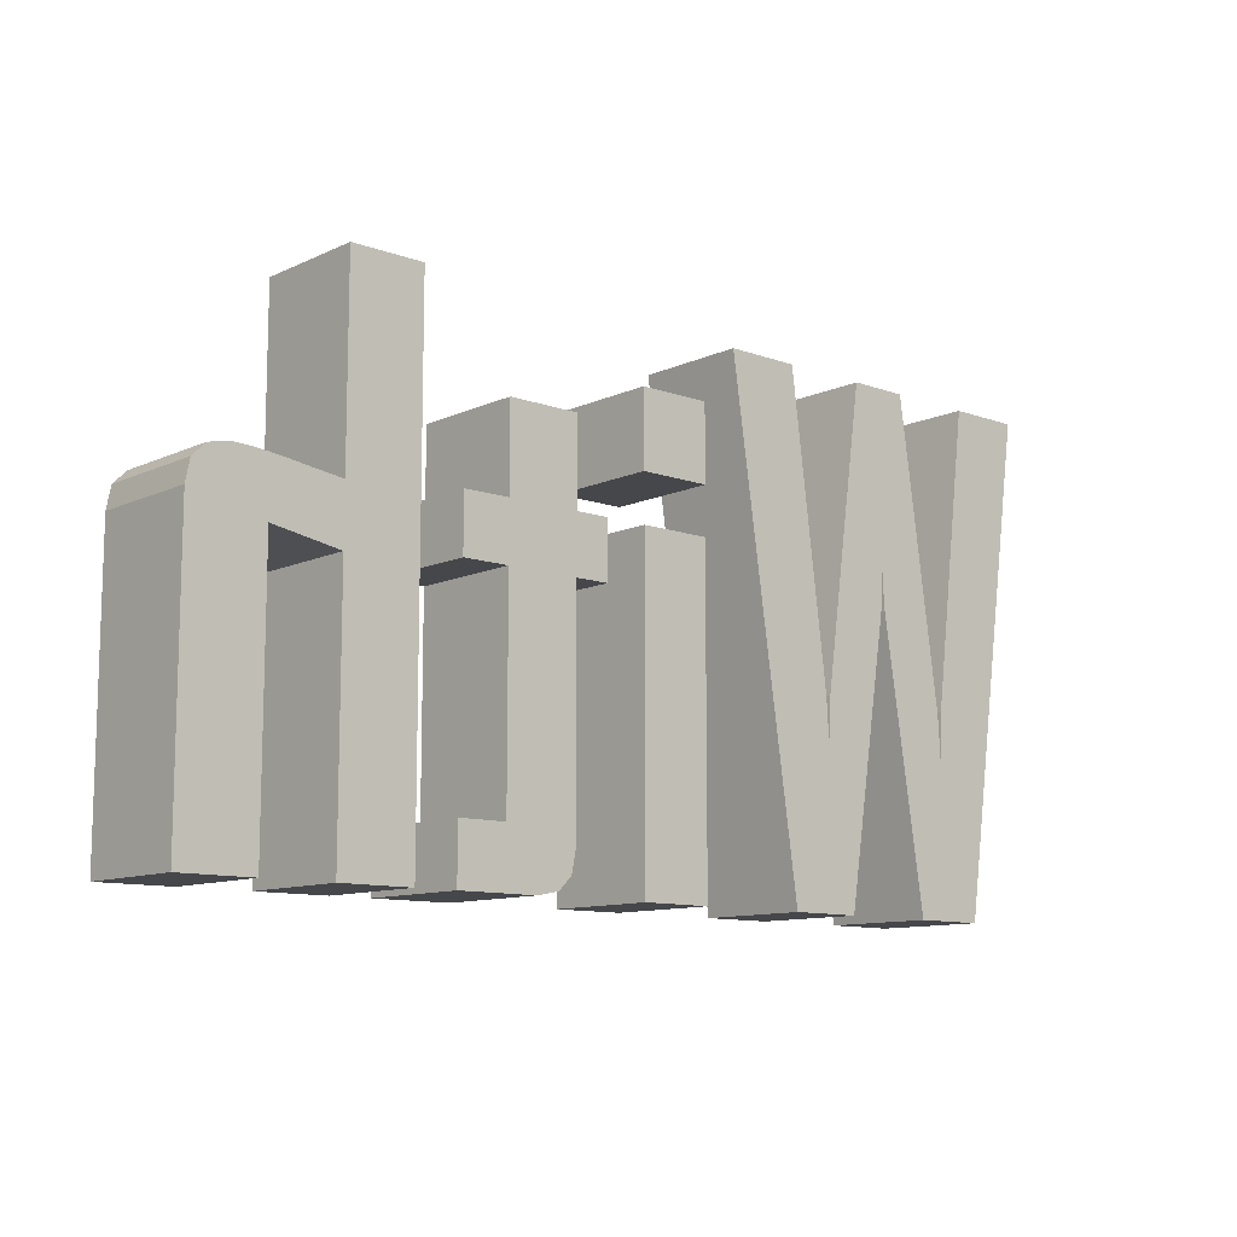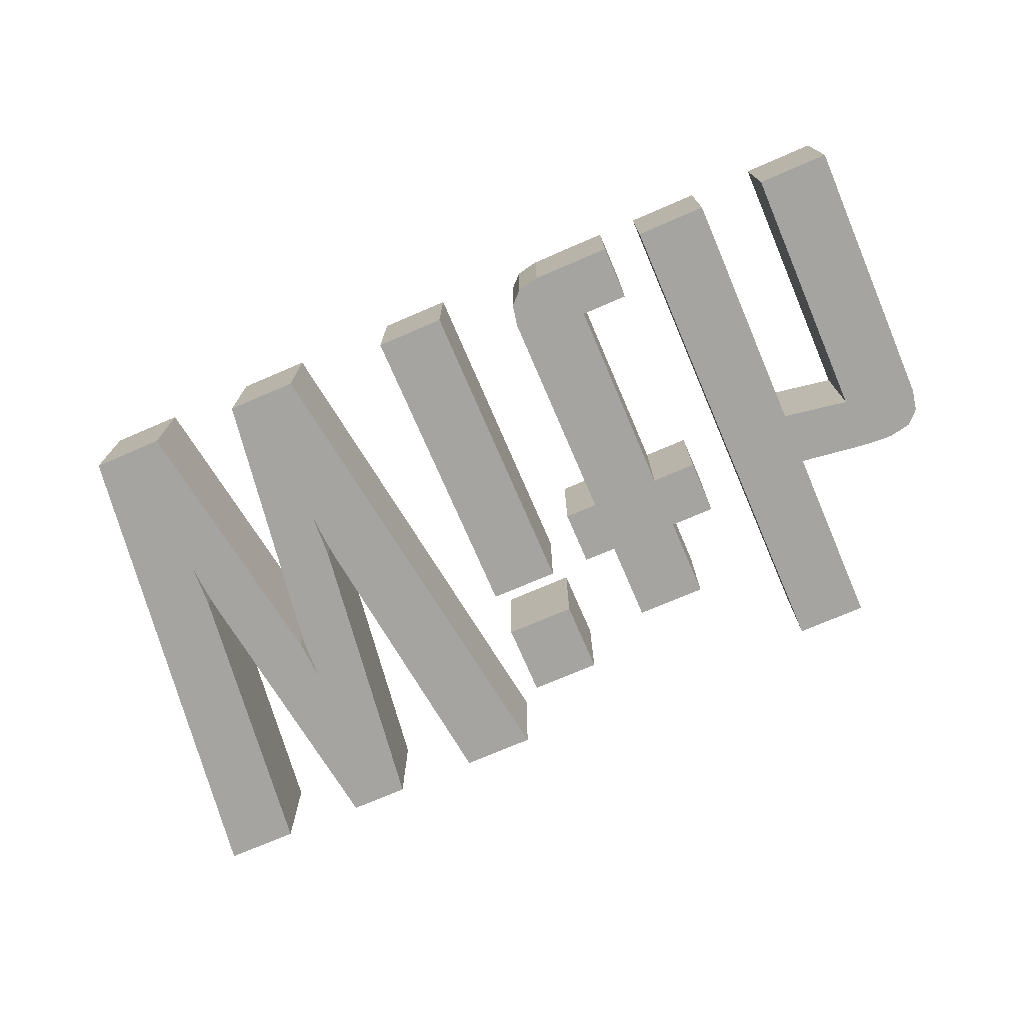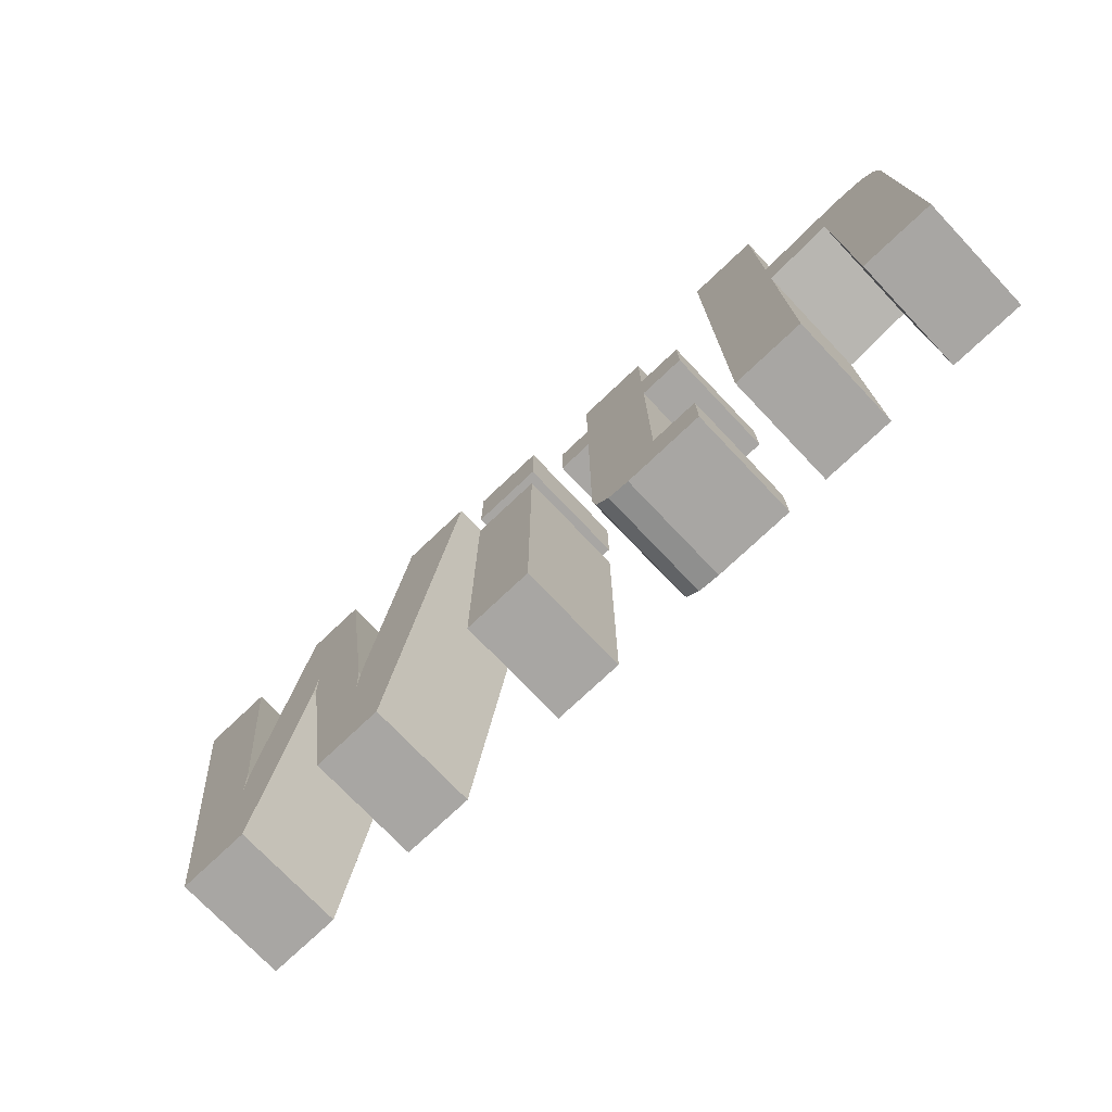
<metadata>
{"format":"obj","ext":"obj","renderer":"f3d","projection":"perspective","resolution":1024,"background":"white","views":[{"elev":-10.8,"azim":138.3,"up":"+Y"},{"elev":-73.3,"azim":23.3,"up":"+Z"},{"elev":-74.3,"azim":43.5,"up":"+Y"}]}
</metadata>
<code>
v 8.52 13.4 0
v 8.566 12.58 0
v 6.328 12.87 0
v 6.328 12.87 -7.68
v 8.566 12.58 -7.68
v 8.52 13.4 -7.68
v 8.622 11.52 0
v 8.622 11.52 -7.68
v 8.69 10.24 0
v 12.2 9.645 0
v 9.621 5.106 0
v 9.621 5.106 -7.68
v 12.2 9.645 -7.68
v 8.69 10.24 -7.68
v 6.645 10.78 0
v 6.645 10.78 -7.68
v 8.88 13.4 0
v 10.76 12.61 0
v 8.783 12.12 0
v 8.783 12.12 -7.68
v 10.76 12.61 -7.68
v 8.88 13.4 -7.68
v 10.7 0 0
v 10.7 0 -7.68
v 16.19 19.79 0
v 13.94 21.13 0
v 15.91 21.89 0
v 15.91 21.89 -7.68
v 13.94 21.13 -7.68
v 16.19 19.79 -7.68
v 12.94 14.47 0
v 12.94 14.47 -7.68
v 13.69 19.29 0
v 9.607 18.53 0
v 9.607 18.53 -7.68
v 13.69 19.29 -7.68
v 18.9 12.58 0
v 17.15 10.77 0
v 16.66 12.86 0
v 16.66 12.86 -7.68
v 17.15 10.77 -7.68
v 18.9 12.58 -7.68
v 10.55 10.58 0
v 10.55 10.58 -7.68
v 18.85 13.4 0
v 18.85 13.4 -7.68
v 8.72 11.06 0
v 8.72 11.06 -7.68
v 15.54 9.645 0
v 15.54 9.645 -7.68
v 11.86 20.06 0
v 11.75 22.05 0
v 11.75 22.05 -7.68
v 11.86 20.06 -7.68
v 7.215 23.66 0
v 3.27 16.96 0
v 0.8 33.92 0
v 0.8 33.92 -7.68
v 3.27 16.96 -7.68
v 7.215 23.66 -7.68
v 13.86 22.4 0
v 13.84 21.59 0
v 13.84 21.59 -7.68
v 13.86 22.4 -7.68
v 5.74 0 0
v 5.74 0 -7.68
v 10.34 23.66 0
v 10.34 23.66 -7.68
v 18.12 18.53 0
v 14.79 14.47 0
v 14.79 14.47 -7.68
v 18.12 18.53 -7.68
v 13.78 20.56 0
v 13.78 20.56 -7.68
v 17.39 23.66 0
v 17.39 23.66 -7.68
v 13.86 27.97 0
v 13.86 27.97 -7.68
v 19.12 12.12 0
v 19.21 13.4 0
v 21.12 12.63 0
v 21.12 12.63 -7.68
v 19.21 13.4 -7.68
v 19.12 12.12 -7.68
v 19.04 10.24 0
v 18.96 11.52 0
v 18.96 11.52 -7.68
v 19.04 10.24 -7.68
v 4.505 8.48 0
v 4.505 8.48 -7.68
v 18.12 5.107 0
v 17.06 0 0
v 17.06 0 -7.68
v 18.12 5.107 -7.68
v 21.27 10.58 0
v 19.07 11.06 0
v 19.07 11.06 -7.68
v 21.27 10.58 -7.68
v 23.23 8.48 0
v 21.99 0 0
v 21.99 0 -7.68
v 23.23 8.48 -7.68
v 23.84 12.72 0
v 23.84 12.72 -7.68
v 7.868 18.53 0
v 7.868 18.53 -7.68
v 5.91 33.92 0
v 5.91 33.92 -7.68
v 13.99 20.1 0
v 13.99 20.1 -7.68
v 14.03 19.29 0
v 14.03 19.29 -7.68
v 21.27 15.74 0
v 19.86 18.53 0
v 19.86 18.53 -7.68
v 21.27 15.74 -7.68
v 20.52 23.66 0
v 21.82 33.92 0
v 26.93 33.92 0
v 26.93 33.92 -7.68
v 21.82 33.92 -7.68
v 20.52 23.66 -7.68
v 24.46 16.96 0
v 24.46 16.96 -7.68
v 11.79 33.92 0
v 11.79 33.92 -7.68
v 15.93 33.92 0
v 15.93 33.92 -7.68
v 26.93 33.92 -7.68
v 21.99 0 0
v 26.93 33.92 0
v 21.99 0 -7.68
v 21.99 0 -7.68
v 17.06 0 0
v 21.99 0 0
v 17.06 0 -7.68
v 17.06 0 -7.68
v 14.03 19.29 0
v 17.06 0 0
v 14.03 19.29 -7.68
v 14.03 19.29 -7.68
v 13.99 20.1 0
v 14.03 19.29 0
v 13.99 20.1 -7.68
v 13.99 20.1 -7.68
v 13.94 21.13 0
v 13.99 20.1 0
v 13.94 21.13 -7.68
v 13.94 21.13 -7.68
v 13.86 22.4 0
v 13.94 21.13 0
v 13.86 22.4 -7.68
v 13.86 22.4 -7.68
v 13.84 21.59 0
v 13.86 22.4 0
v 13.84 21.59 -7.68
v 13.84 21.59 -7.68
v 13.78 20.56 0
v 13.84 21.59 0
v 13.78 20.56 -7.68
v 13.78 20.56 -7.68
v 13.69 19.29 0
v 13.78 20.56 0
v 13.69 19.29 -7.68
v 13.69 19.29 -7.68
v 10.7 0 0
v 13.69 19.29 0
v 10.7 0 -7.68
v 10.7 0 -7.68
v 5.74 0 0
v 10.7 0 0
v 5.74 0 -7.68
v 5.74 0 -7.68
v 0.8 33.92 0
v 5.74 0 0
v 0.8 33.92 -7.68
v 0.8 33.92 -7.68
v 5.91 33.92 0
v 0.8 33.92 0
v 5.91 33.92 -7.68
v 5.91 33.92 -7.68
v 8.52 13.4 0
v 5.91 33.92 0
v 8.52 13.4 -7.68
v 8.52 13.4 -7.68
v 8.566 12.58 0
v 8.52 13.4 0
v 8.566 12.58 -7.68
v 8.566 12.58 -7.68
v 8.622 11.52 0
v 8.566 12.58 0
v 8.622 11.52 -7.68
v 8.622 11.52 -7.68
v 8.69 10.24 0
v 8.622 11.52 0
v 8.69 10.24 -7.68
v 8.69 10.24 -7.68
v 8.72 11.06 0
v 8.69 10.24 0
v 8.72 11.06 -7.68
v 8.72 11.06 -7.68
v 8.783 12.12 0
v 8.72 11.06 0
v 8.783 12.12 -7.68
v 8.783 12.12 -7.68
v 8.88 13.4 0
v 8.783 12.12 0
v 8.88 13.4 -7.68
v 8.88 13.4 -7.68
v 11.79 33.92 0
v 8.88 13.4 0
v 11.79 33.92 -7.68
v 11.79 33.92 -7.68
v 15.93 33.92 0
v 11.79 33.92 0
v 15.93 33.92 -7.68
v 15.93 33.92 -7.68
v 18.85 13.4 0
v 15.93 33.92 0
v 18.85 13.4 -7.68
v 18.85 13.4 -7.68
v 18.9 12.58 0
v 18.85 13.4 0
v 18.9 12.58 -7.68
v 18.9 12.58 -7.68
v 18.96 11.52 0
v 18.9 12.58 0
v 18.96 11.52 -7.68
v 18.96 11.52 -7.68
v 19.04 10.24 0
v 18.96 11.52 0
v 19.04 10.24 -7.68
v 19.04 10.24 -7.68
v 19.07 11.06 0
v 19.04 10.24 0
v 19.07 11.06 -7.68
v 19.07 11.06 -7.68
v 19.12 12.12 0
v 19.07 11.06 0
v 19.12 12.12 -7.68
v 19.12 12.12 -7.68
v 19.21 13.4 0
v 19.12 12.12 0
v 19.21 13.4 -7.68
v 19.21 13.4 -7.68
v 21.82 33.92 0
v 19.21 13.4 0
v 21.82 33.92 -7.68
v 21.82 33.92 -7.68
v 26.93 33.92 0
v 21.82 33.92 0
v 26.93 33.92 -7.68
v 34.31 24.96 0
v 29.37 24.96 0
v 29.37 30.08 0
v 29.37 30.08 -7.68
v 29.37 24.96 -7.68
v 34.31 24.96 -7.68
v 34.31 30.08 0
v 34.31 30.08 -7.68
v 34.27 21.76 0
v 34.27 10.88 0
v 29.42 21.76 0
v 29.42 21.76 -7.68
v 34.27 10.88 -7.68
v 34.27 21.76 -7.68
v 34.27 0 0
v 29.42 0 0
v 29.42 10.24 0
v 29.42 10.24 -7.68
v 29.42 0 -7.68
v 34.27 0 -7.68
v 34.31 24.96 -7.68
v 29.37 24.96 0
v 34.31 24.96 0
v 29.37 24.96 -7.68
v 29.37 24.96 -7.68
v 29.37 30.08 0
v 29.37 24.96 0
v 29.37 30.08 -7.68
v 29.37 30.08 -7.68
v 34.31 30.08 0
v 29.37 30.08 0
v 34.31 30.08 -7.68
v 34.31 30.08 -7.68
v 34.31 24.96 0
v 34.31 30.08 0
v 34.31 24.96 -7.68
v 34.27 0 -7.68
v 29.42 0 0
v 34.27 0 0
v 29.42 0 -7.68
v 29.42 0 -7.68
v 29.42 21.76 0
v 29.42 0 0
v 29.42 21.76 -7.68
v 29.42 21.76 -7.68
v 34.27 21.76 0
v 29.42 21.76 0
v 34.27 21.76 -7.68
v 34.27 21.76 -7.68
v 34.27 0 0
v 34.27 21.76 0
v 34.27 0 -7.68
v 44.35 3.84 0
v 41.09 6.482 0
v 44.35 10.88 0
v 44.35 10.88 -7.68
v 41.09 6.482 -7.68
v 44.35 3.84 -7.68
v 39.73 1.187 0
v 41.79 2.381 0
v 40.65 0.2967 0
v 40.65 0.2967 -7.68
v 41.79 2.381 -7.68
v 39.73 1.187 -7.68
v 39.43 2.67 0
v 39.43 10.29 0
v 39.43 10.29 -7.68
v 39.43 2.67 -7.68
v 39.43 21.76 0
v 39.43 17.92 0
v 37.11 21.76 0
v 37.11 21.76 -7.68
v 39.43 17.92 -7.68
v 39.43 21.76 -7.68
v 37.11 17.92 0
v 37.11 17.92 -7.68
v 39.43 27.52 0
v 44.35 21.76 0
v 44.35 21.76 -7.68
v 39.43 27.52 -7.68
v 44.35 17.92 0
v 44.35 17.92 -7.68
v 42.17 0 0
v 42.17 0 -7.68
v 47.65 0 0
v 47.65 0 -7.68
v 47.65 3.84 0
v 47.65 3.84 -7.68
v 47.52 17.92 0
v 47.52 17.92 -7.68
v 47.52 21.76 0
v 47.52 21.76 -7.68
v 44.35 27.52 0
v 44.35 27.52 -7.68
v 47.65 0 -7.68
v 42.17 0 0
v 47.65 0 0
v 42.17 0 -7.68
v 42.17 0 -7.68
v 40.65 0.2967 0
v 42.17 0 0
v 40.65 0.2967 -7.68
v 40.65 0.2967 -7.68
v 39.73 1.187 0
v 40.65 0.2967 0
v 39.73 1.187 -7.68
v 39.73 1.187 -7.68
v 39.43 2.67 0
v 39.73 1.187 0
v 39.43 2.67 -7.68
v 39.43 2.67 -7.68
v 39.43 17.92 0
v 39.43 2.67 0
v 39.43 17.92 -7.68
v 39.43 17.92 -7.68
v 37.11 17.92 0
v 39.43 17.92 0
v 37.11 17.92 -7.68
v 37.11 17.92 -7.68
v 37.11 21.76 0
v 37.11 17.92 0
v 37.11 21.76 -7.68
v 37.11 21.76 -7.68
v 39.43 21.76 0
v 37.11 21.76 0
v 39.43 21.76 -7.68
v 39.43 21.76 -7.68
v 39.43 27.52 0
v 39.43 21.76 0
v 39.43 27.52 -7.68
v 39.43 27.52 -7.68
v 44.35 27.52 0
v 39.43 27.52 0
v 44.35 27.52 -7.68
v 44.35 27.52 -7.68
v 44.35 21.76 0
v 44.35 27.52 0
v 44.35 21.76 -7.68
v 44.35 21.76 -7.68
v 47.52 21.76 0
v 44.35 21.76 0
v 47.52 21.76 -7.68
v 47.52 21.76 -7.68
v 47.52 17.92 0
v 47.52 21.76 0
v 47.52 17.92 -7.68
v 47.52 17.92 -7.68
v 44.35 17.92 0
v 47.52 17.92 0
v 44.35 17.92 -7.68
v 44.35 17.92 -7.68
v 44.35 3.84 0
v 44.35 17.92 0
v 44.35 3.84 -7.68
v 44.35 3.84 -7.68
v 47.65 3.84 0
v 44.35 3.84 0
v 47.65 3.84 -7.68
v 47.65 3.84 -7.68
v 47.65 0 0
v 47.65 3.84 0
v 47.65 0 -7.68
v 50.41 16.96 0
v 55.35 17.12 0
v 55.35 8.56 0
v 55.35 8.56 -7.68
v 55.35 17.12 -7.68
v 50.41 16.96 -7.68
v 55.35 0 0
v 50.41 8.48 0
v 50.41 8.48 -7.68
v 55.35 0 -7.68
v 55.35 20.96 0
v 56.2 19.04 0
v 56.2 19.04 -7.68
v 55.35 20.96 -7.68
v 61.86 19.4 0
v 59.98 17.92 0
v 58.52 19.39 0
v 58.52 19.39 -7.68
v 59.98 17.92 -7.68
v 61.86 19.4 -7.68
v 50.41 33.92 0
v 50.41 33.92 -7.68
v 50.41 0 0
v 50.41 0 -7.68
v 55.35 33.92 0
v 55.35 33.92 -7.68
v 64.64 20.57 0
v 64.94 19.09 0
v 64.94 19.09 -7.68
v 64.64 20.57 -7.68
v 56.5 21.12 0
v 56.5 21.12 -7.68
v 57.65 21.28 0
v 58.8 21.45 0
v 58.8 21.45 -7.68
v 57.65 21.28 -7.68
v 64.94 14.32 0
v 59.98 8.96 0
v 59.98 8.96 -7.68
v 64.94 14.32 -7.68
v 64.94 9.545 0
v 64.94 9.545 -7.68
v 64.94 0 0
v 64.94 0 -7.68
v 61.3 21.73 0
v 62.25 21.76 0
v 62.25 21.76 -7.68
v 61.3 21.73 -7.68
v 60.15 21.62 0
v 60.15 21.62 -7.68
v 63.74 21.46 0
v 63.74 21.46 -7.68
v 59.98 0 0
v 59.98 0 -7.68
v 64.94 0 -7.68
v 59.98 0 0
v 64.94 0 0
v 59.98 0 -7.68
v 59.98 0 -7.68
v 59.98 17.92 0
v 59.98 0 0
v 59.98 17.92 -7.68
v 59.98 17.92 -7.68
v 55.35 17.12 0
v 59.98 17.92 0
v 55.35 17.12 -7.68
v 55.35 17.12 -7.68
v 55.35 0 0
v 55.35 17.12 0
v 55.35 0 -7.68
v 55.35 0 -7.68
v 50.41 0 0
v 55.35 0 0
v 50.41 0 -7.68
v 50.41 0 -7.68
v 50.41 33.92 0
v 50.41 0 0
v 50.41 33.92 -7.68
v 50.41 33.92 -7.68
v 55.35 33.92 0
v 50.41 33.92 0
v 55.35 33.92 -7.68
v 55.35 33.92 -7.68
v 55.35 20.96 0
v 55.35 33.92 0
v 55.35 20.96 -7.68
v 55.35 20.96 -7.68
v 56.5 21.12 0
v 55.35 20.96 0
v 56.5 21.12 -7.68
v 56.5 21.12 -7.68
v 57.65 21.28 0
v 56.5 21.12 0
v 57.65 21.28 -7.68
v 57.65 21.28 -7.68
v 58.8 21.45 0
v 57.65 21.28 0
v 58.8 21.45 -7.68
v 58.8 21.45 -7.68
v 60.15 21.62 0
v 58.8 21.45 0
v 60.15 21.62 -7.68
v 60.15 21.62 -7.68
v 61.3 21.73 0
v 60.15 21.62 0
v 61.3 21.73 -7.68
v 61.3 21.73 -7.68
v 62.25 21.76 0
v 61.3 21.73 0
v 62.25 21.76 -7.68
v 62.25 21.76 -7.68
v 63.74 21.46 0
v 62.25 21.76 0
v 63.74 21.46 -7.68
v 63.74 21.46 -7.68
v 64.64 20.57 0
v 63.74 21.46 0
v 64.64 20.57 -7.68
v 64.64 20.57 -7.68
v 64.94 19.09 0
v 64.64 20.57 0
v 64.94 19.09 -7.68
v 64.94 19.09 -7.68
v 64.94 0 0
v 64.94 19.09 0
v 64.94 0 -7.68
f 1 2 3
f 4 5 6
f 7 3 2
f 5 4 8
f 9 10 11
f 12 13 14
f 9 15 7
f 8 16 14
f 17 18 19
f 20 21 22
f 10 23 11
f 12 24 13
f 25 26 27
f 28 29 30
f 31 10 18
f 21 13 32
f 33 31 34
f 35 32 36
f 37 38 39
f 40 41 42
f 43 18 10
f 13 21 44
f 39 45 37
f 42 46 40
f 47 43 9
f 14 44 48
f 38 49 39
f 40 50 41
f 51 34 52
f 53 35 54
f 55 56 57
f 58 59 60
f 61 62 52
f 53 63 64
f 11 23 65
f 66 24 12
f 52 34 67
f 68 35 53
f 69 70 25
f 30 71 72
f 52 62 73
f 74 63 53
f 69 27 75
f 76 28 72
f 77 75 61
f 64 76 78
f 67 61 52
f 53 64 68
f 43 47 19
f 20 48 44
f 43 19 18
f 21 20 44
f 79 80 81
f 82 83 84
f 52 73 51
f 54 74 53
f 85 38 86
f 87 41 88
f 39 49 70
f 71 50 40
f 3 89 56
f 59 90 4
f 49 91 92
f 93 94 50
f 33 51 73
f 74 54 36
f 10 9 43
f 44 14 13
f 79 95 96
f 97 98 84
f 99 100 91
f 94 101 102
f 18 17 31
f 32 22 21
f 95 103 99
f 102 104 98
f 1 3 105
f 106 4 6
f 107 55 57
f 58 60 108
f 15 89 3
f 4 90 16
f 85 95 99
f 102 98 88
f 77 61 67
f 68 64 78
f 3 7 15
f 16 8 4
f 86 38 37
f 42 41 87
f 96 95 85
f 88 98 97
f 25 109 26
f 29 110 30
f 49 85 91
f 94 88 50
f 109 25 111
f 112 30 110
f 113 80 114
f 115 83 116
f 39 70 45
f 46 71 40
f 61 27 26
f 29 28 64
f 117 118 119
f 120 121 122
f 27 61 75
f 76 64 28
f 113 123 103
f 104 124 116
f 77 67 125
f 126 68 78
f 85 49 38
f 41 50 88
f 45 70 69
f 72 71 46
f 15 9 89
f 90 14 16
f 25 27 69
f 72 28 30
f 81 103 95
f 98 104 82
f 95 79 81
f 82 84 98
f 17 34 31
f 32 35 22
f 114 117 123
f 124 122 115
f 113 114 123
f 124 115 116
f 51 33 34
f 35 36 54
f 81 113 103
f 104 116 82
f 123 117 119
f 120 122 124
f 80 113 81
f 82 116 83
f 111 25 70
f 71 30 112
f 92 91 100
f 101 94 93
f 91 85 99
f 102 88 94
f 55 105 56
f 59 106 60
f 56 105 3
f 4 106 59
f 11 89 9
f 14 90 12
f 89 11 65
f 66 12 90
f 77 127 75
f 76 128 78
f 127 77 125
f 126 78 128
f 129 130 131
f 132 130 129
f 133 134 135
f 136 134 133
f 137 138 139
f 140 138 137
f 141 142 143
f 144 142 141
f 145 146 147
f 148 146 145
f 149 150 151
f 152 150 149
f 153 154 155
f 156 154 153
f 157 158 159
f 160 158 157
f 161 162 163
f 164 162 161
f 165 166 167
f 168 166 165
f 169 170 171
f 172 170 169
f 173 174 175
f 176 174 173
f 177 178 179
f 180 178 177
f 181 182 183
f 184 182 181
f 185 186 187
f 188 186 185
f 189 190 191
f 192 190 189
f 193 194 195
f 196 194 193
f 197 198 199
f 200 198 197
f 201 202 203
f 204 202 201
f 205 206 207
f 208 206 205
f 209 210 211
f 212 210 209
f 213 214 215
f 216 214 213
f 217 218 219
f 220 218 217
f 221 222 223
f 224 222 221
f 225 226 227
f 228 226 225
f 229 230 231
f 232 230 229
f 233 234 235
f 236 234 233
f 237 238 239
f 240 238 237
f 241 242 243
f 244 242 241
f 245 246 247
f 248 246 245
f 249 250 251
f 252 250 249
f 253 254 255
f 256 257 258
f 255 259 253
f 258 260 256
f 261 262 263
f 264 265 266
f 267 268 269
f 270 271 272
f 262 269 263
f 264 270 265
f 262 267 269
f 270 272 265
f 273 274 275
f 276 274 273
f 277 278 279
f 280 278 277
f 281 282 283
f 284 282 281
f 285 286 287
f 288 286 285
f 289 290 291
f 292 290 289
f 293 294 295
f 296 294 293
f 297 298 299
f 300 298 297
f 301 302 303
f 304 302 301
f 305 306 307
f 308 309 310
f 311 312 313
f 314 315 316
f 306 317 318
f 319 320 309
f 321 322 323
f 324 325 326
f 327 323 322
f 325 324 328
f 306 305 312
f 315 310 309
f 321 329 330
f 331 332 326
f 333 322 321
f 326 325 334
f 313 312 335
f 336 315 314
f 307 318 322
f 325 319 308
f 337 335 305
f 310 336 338
f 305 339 337
f 338 340 310
f 312 317 306
f 309 320 315
f 333 321 330
f 331 326 334
f 341 333 330
f 331 334 342
f 318 307 306
f 309 308 319
f 341 330 343
f 344 331 342
f 333 307 322
f 325 308 334
f 312 305 335
f 336 310 315
f 330 329 345
f 346 332 331
f 312 311 317
f 320 316 315
f 347 348 349
f 350 348 347
f 351 352 353
f 354 352 351
f 355 356 357
f 358 356 355
f 359 360 361
f 362 360 359
f 363 364 365
f 366 364 363
f 367 368 369
f 370 368 367
f 371 372 373
f 374 372 371
f 375 376 377
f 378 376 375
f 379 380 381
f 382 380 379
f 383 384 385
f 386 384 383
f 387 388 389
f 390 388 387
f 391 392 393
f 394 392 391
f 395 396 397
f 398 396 395
f 399 400 401
f 402 400 399
f 403 404 405
f 406 404 403
f 407 408 409
f 410 408 407
f 411 412 413
f 414 412 411
f 415 416 417
f 418 419 420
f 417 421 422
f 423 424 418
f 425 426 416
f 419 427 428
f 429 430 431
f 432 433 434
f 435 425 415
f 420 428 436
f 437 422 421
f 424 423 438
f 439 425 435
f 436 428 440
f 441 442 429
f 434 443 444
f 426 425 445
f 446 428 427
f 431 447 448
f 449 450 432
f 430 451 452
f 453 454 433
f 416 415 425
f 428 420 419
f 430 416 431
f 432 419 433
f 451 429 442
f 443 434 454
f 422 415 417
f 418 420 423
f 455 452 451
f 454 453 456
f 452 455 457
f 458 456 453
f 429 451 430
f 433 454 434
f 459 460 429
f 434 461 462
f 431 426 445
f 446 427 432
f 431 463 429
f 434 464 432
f 429 460 465
f 466 461 434
f 459 429 463
f 464 434 462
f 467 452 457
f 458 453 468
f 426 431 416
f 419 432 427
f 465 441 429
f 434 444 466
f 447 431 445
f 446 432 450
f 431 448 463
f 464 449 432
f 469 470 471
f 472 470 469
f 473 474 475
f 476 474 473
f 477 478 479
f 480 478 477
f 481 482 483
f 484 482 481
f 485 486 487
f 488 486 485
f 489 490 491
f 492 490 489
f 493 494 495
f 496 494 493
f 497 498 499
f 500 498 497
f 501 502 503
f 504 502 501
f 505 506 507
f 508 506 505
f 509 510 511
f 512 510 509
f 513 514 515
f 516 514 513
f 517 518 519
f 520 518 517
f 521 522 523
f 524 522 521
f 525 526 527
f 528 526 525
f 529 530 531
f 532 530 529
f 533 534 535
f 536 534 533
f 537 538 539
f 540 538 537

</code>
